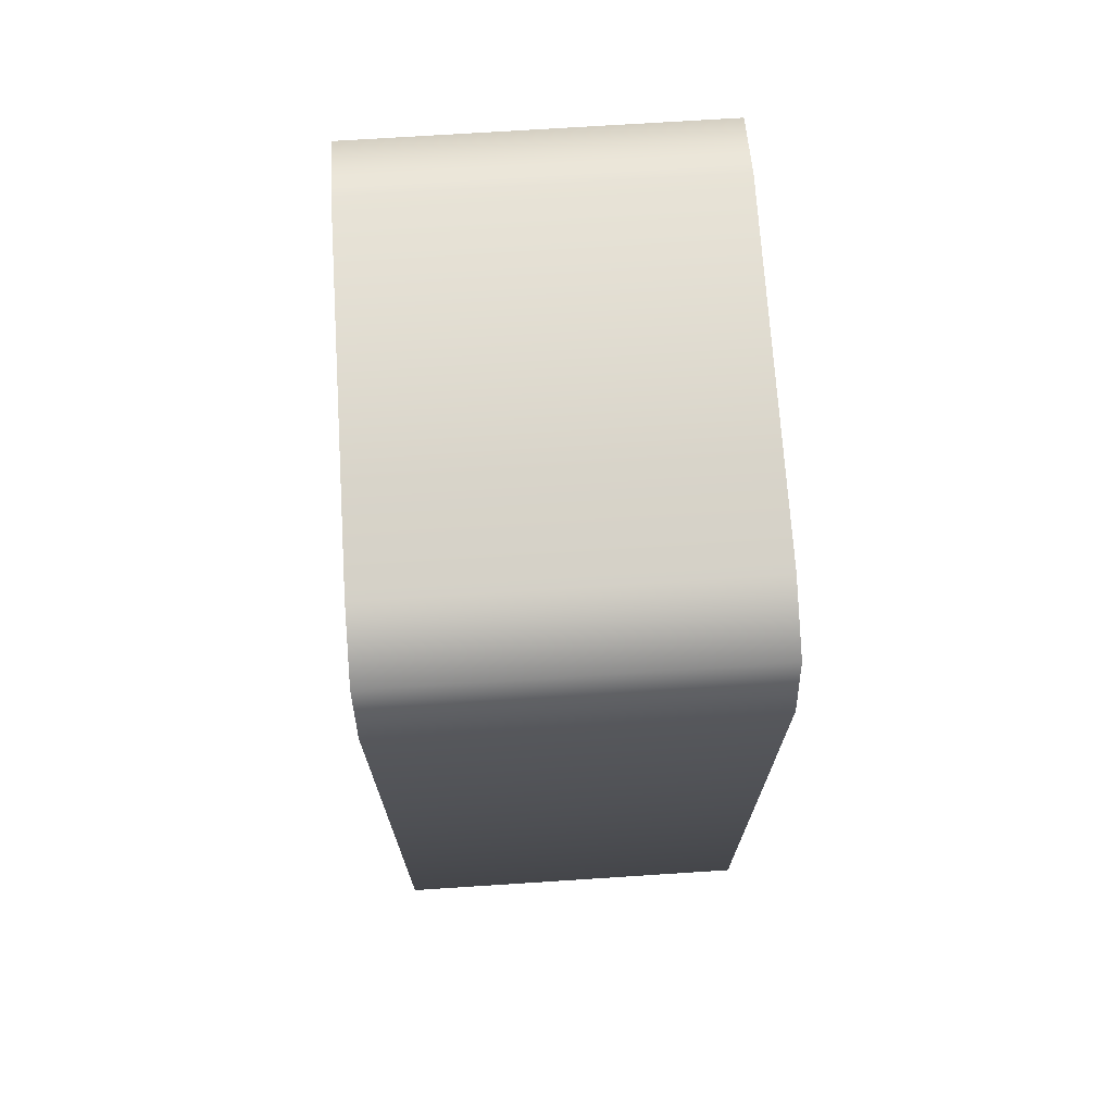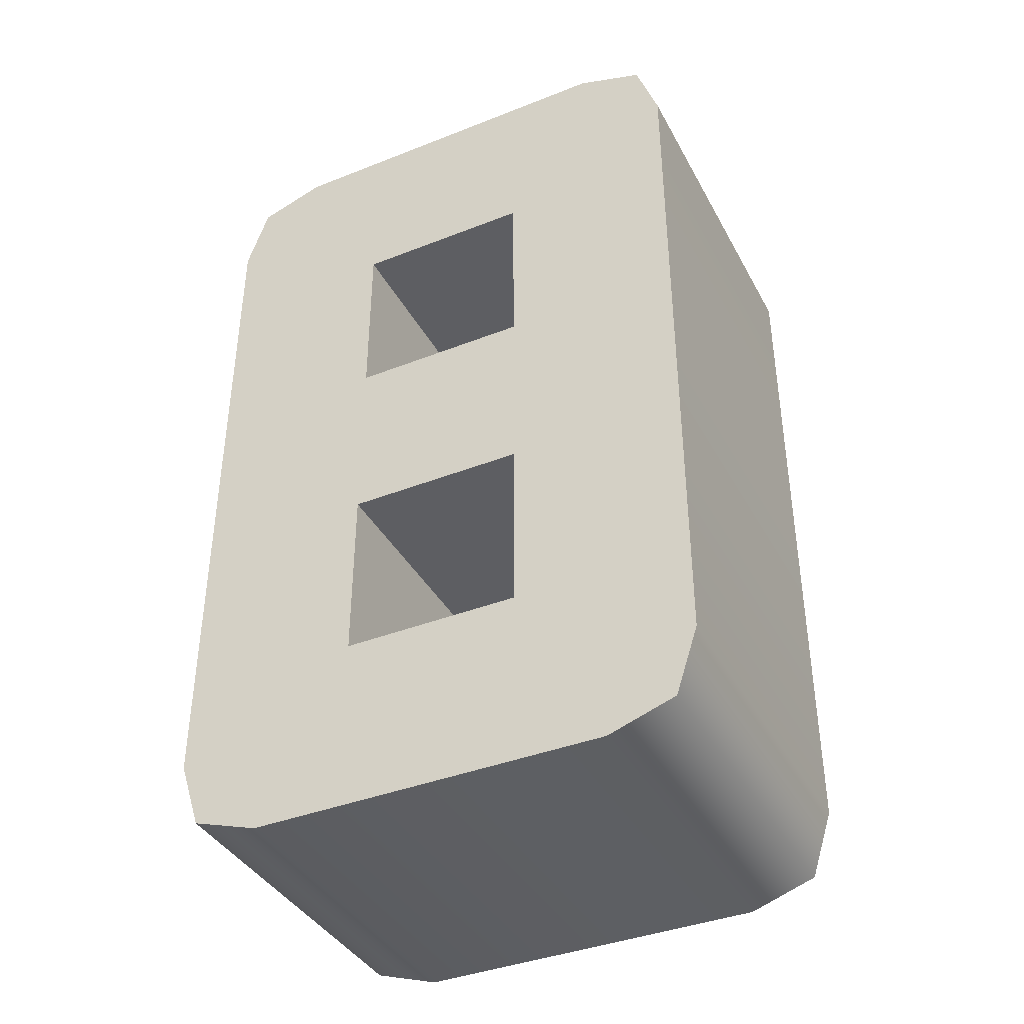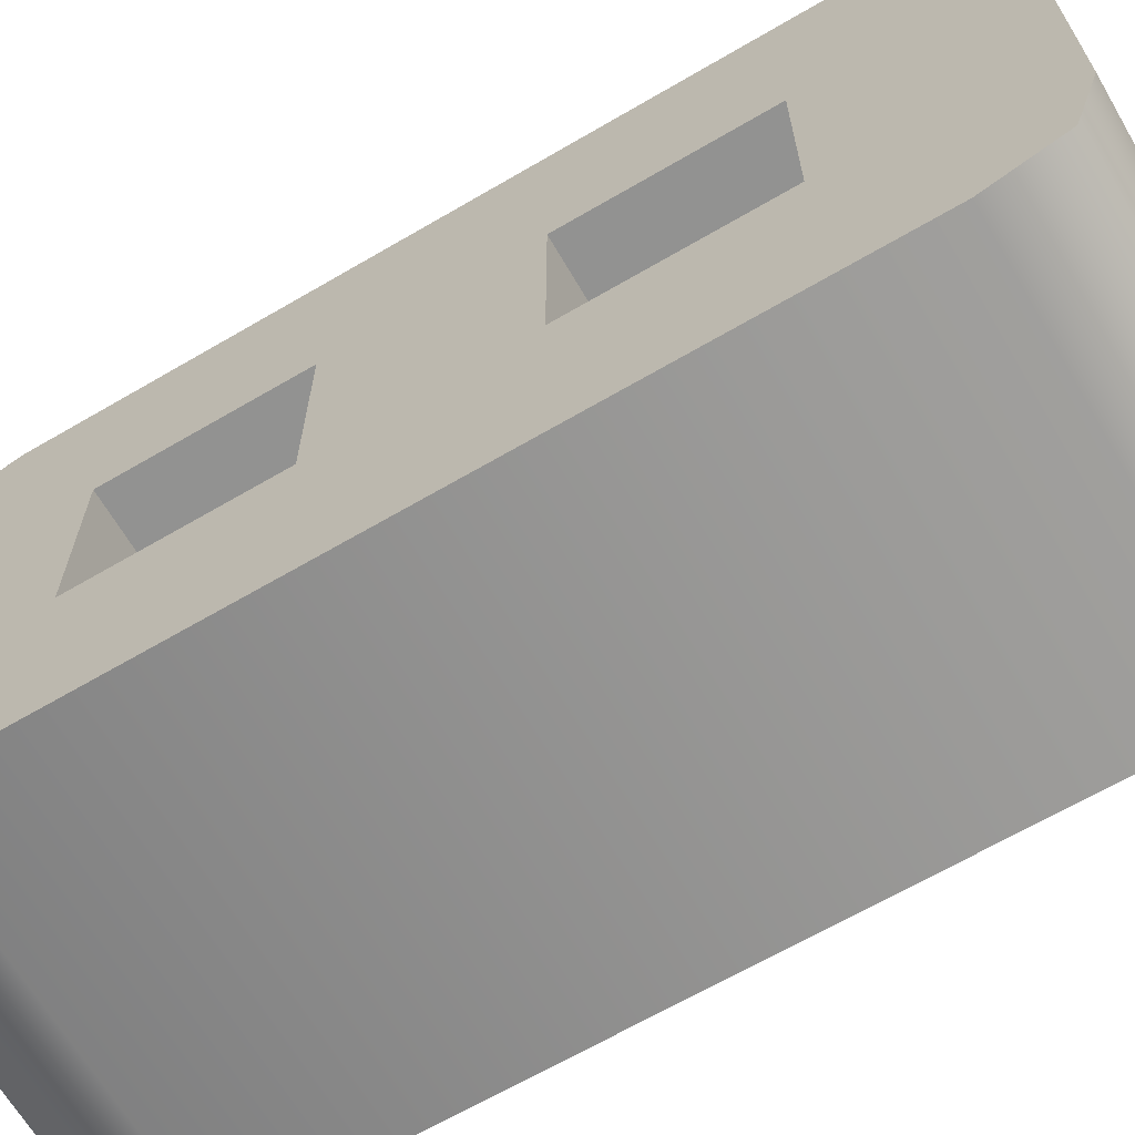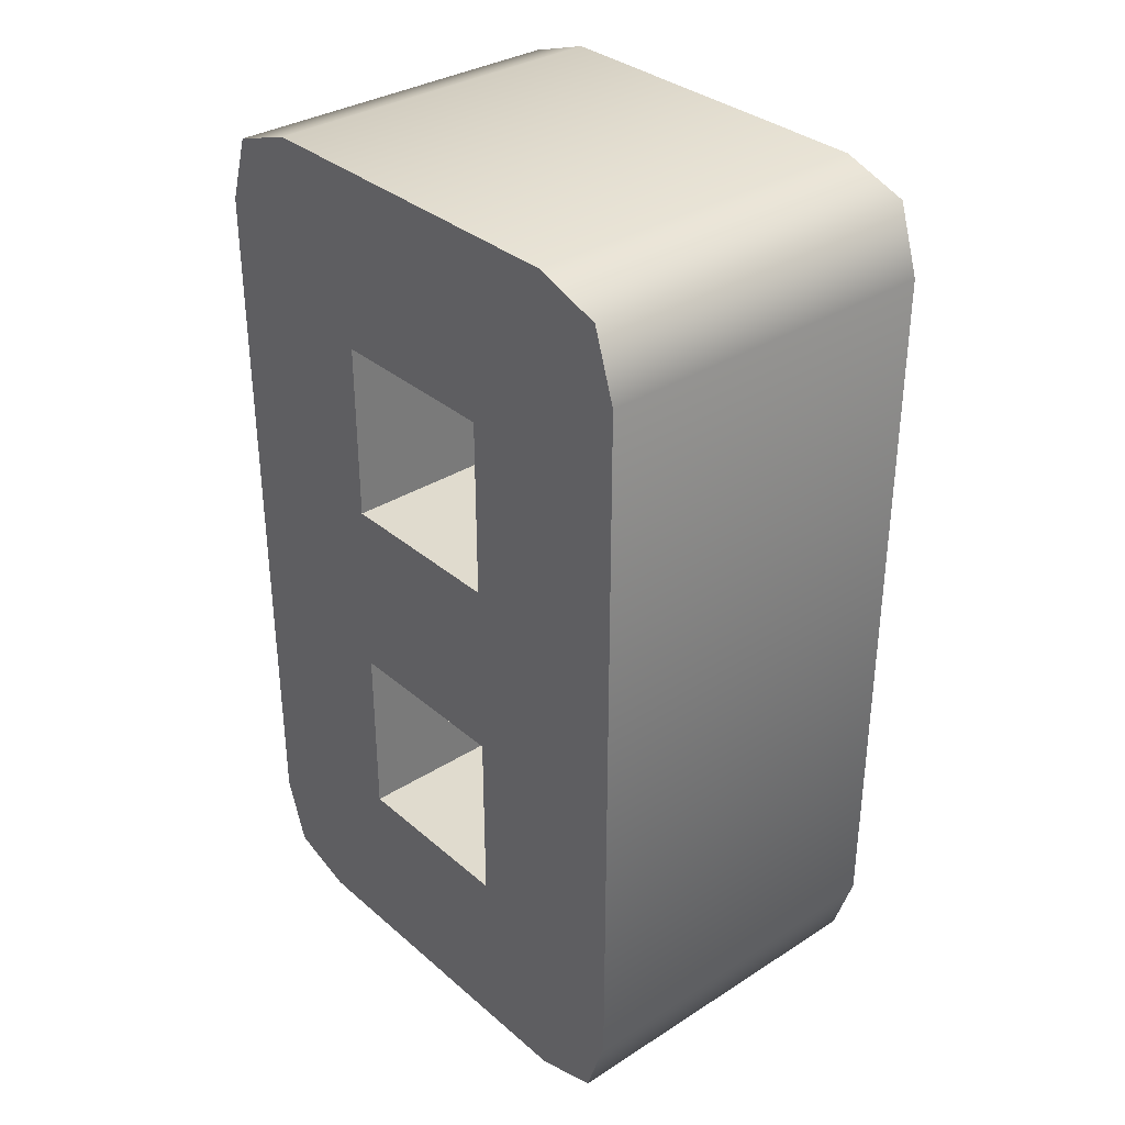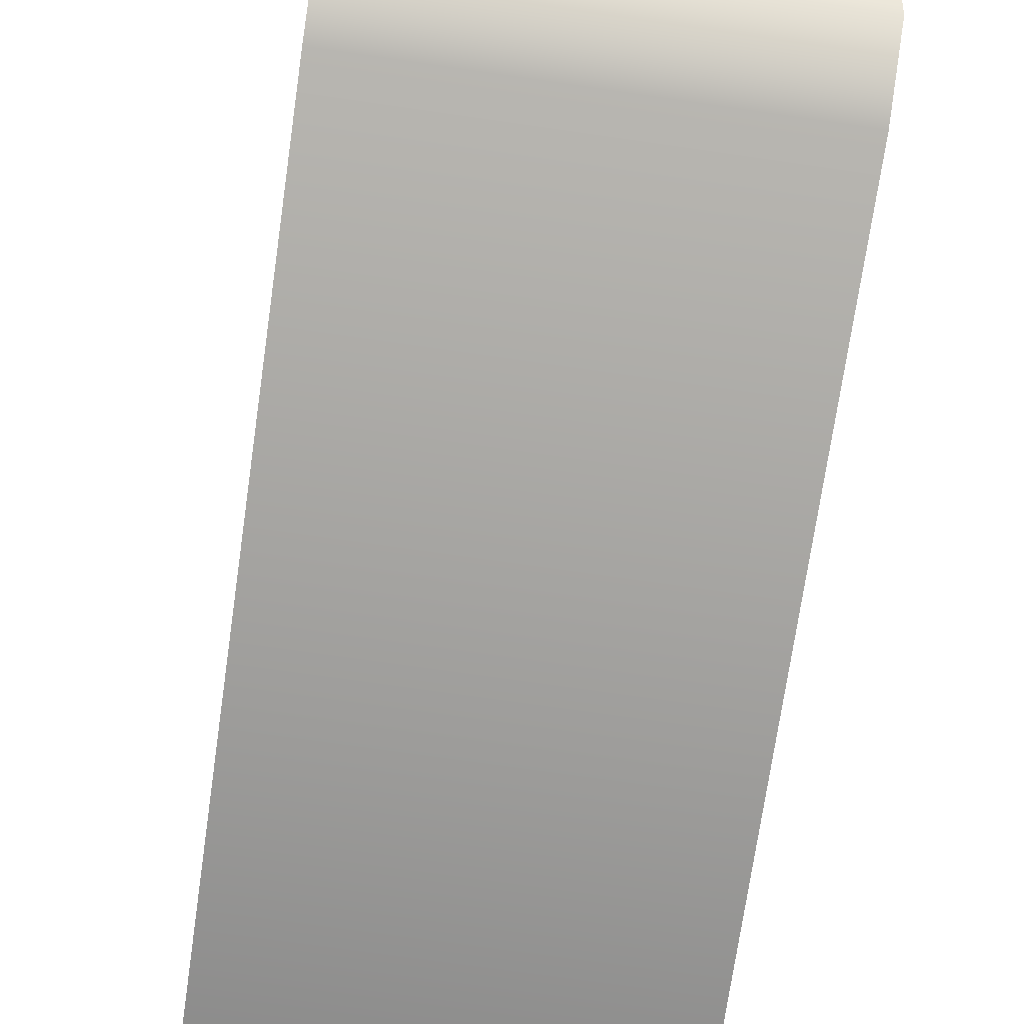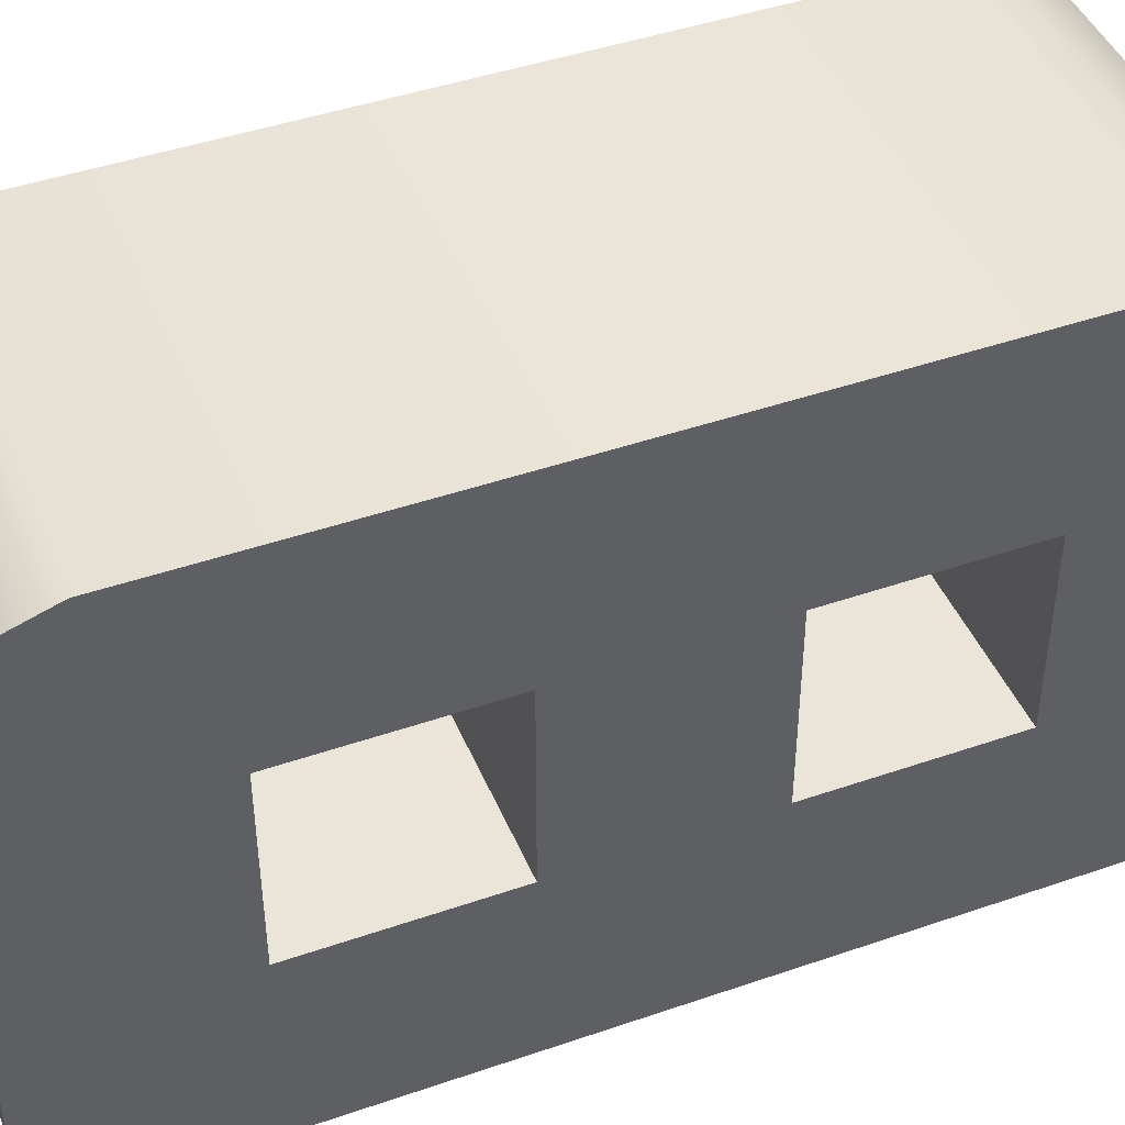
<metadata>
{"format":"obj","ext":"obj","renderer":"f3d","projection":"perspective","resolution":1024,"background":"white","views":[{"elev":71.1,"azim":176.3,"up":"+Y"},{"elev":-39.4,"azim":116.1,"up":"+Y"},{"elev":-66.3,"azim":-59.6,"up":"+Z"},{"elev":33.6,"azim":139.2,"up":"+Y"},{"elev":-72.2,"azim":-8.2,"up":"+Z"},{"elev":44.6,"azim":-111.9,"up":"+Z"}]}
</metadata>
<code>
g number-8
v -0.1 0.05 -0.15 1 1 1
v 0.1 0.05 -0.15 1 1 1
v -0.1 0.45 -0.15 1 1 1
v 0.1 0.45 -0.15 1 1 1
v 0.1 0.5 -0.1 1 1 1
v 0.1 0.5 0.1 1 1 1
v -0.1 0.5 -0.1 1 1 1
v -0.1 0.5 0.1 1 1 1
v 0.1 0.4 0.05 1 1 1
v 0.1 0.4 -0.05 1 1 1
v -0.1 0.4 0.05 1 1 1
v -0.1 0.4 -0.05 1 1 1
v 0.1 0.0125 0.1375 1 1 1
v -0.1 0.0125 0.1375 1 1 1
v 0.1 0.05 0.15 1 1 1
v -0.1 0.05 0.15 1 1 1
v 0.1 0 0.1 1 1 1
v -0.1 0 0.1 1 1 1
v 0.1 1.004e-15 -0.1 1 1 1
v 0.1 0.0125 -0.1375 1 1 1
v -0.1 1.004e-15 -0.1 1 1 1
v -0.1 0.0125 -0.1375 1 1 1
v 0.1 0.2 0.05 1 1 1
v 0.1 0.2 -0.05 1 1 1
v -0.1 0.2 0.05 1 1 1
v -0.1 0.2 -0.05 1 1 1
v 0.1 0.1 -0.05 1 1 1
v -0.1 0.1 -0.05 1 1 1
v 0.1 0.1 0.05 1 1 1
v -0.1 0.1 0.05 1 1 1
v 0.1 0.3 -0.05 1 1 1
v -0.1 0.3 -0.05 1 1 1
v -0.1 0.4875 -0.1375 1 1 1
v 0.1 0.4875 -0.1375 1 1 1
v -0.1 0.3 0.05 1 1 1
v 0.1 0.3 0.05 1 1 1
v 0.1 0.45 0.15 1 1 1
v -0.1 0.45 0.15 1 1 1
v 0.1 0.4875 0.1375 1 1 1
v -0.1 0.4875 0.1375 1 1 1
f 3 2 1
f 2 3 4
f 7 6 5
f 6 7 8
f 11 10 9
f 10 11 12
f 15 14 13
f 14 15 16
f 14 17 13
f 17 14 18
f 21 20 19
f 20 21 22
f 18 19 17
f 19 18 21
f 1 20 22
f 20 1 2
f 25 24 23
f 24 25 26
f 24 28 27
f 28 24 26
f 28 29 27
f 29 28 30
f 10 32 31
f 32 10 12
f 33 4 3
f 4 33 34
f 33 5 34
f 5 33 7
f 25 29 30
f 29 25 23
f 11 36 35
f 36 11 9
f 32 36 31
f 36 32 35
f 39 38 37
f 38 39 40
f 37 16 15
f 16 37 38
f 8 39 6
f 39 8 40
f 4 20 2
f 20 4 34
f 20 34 19
f 19 34 5
f 19 5 27
f 19 27 17
f 27 5 10
f 6 10 5
f 10 6 9
f 27 10 31
f 9 6 36
f 27 31 24
f 36 24 31
f 24 36 23
f 36 6 23
f 23 6 29
f 17 27 29
f 17 29 6
f 17 6 39
f 17 39 13
f 13 39 37
f 13 37 15
f 22 3 1
f 3 22 33
f 33 22 21
f 33 21 7
f 7 21 28
f 28 21 18
f 12 7 28
f 7 12 8
f 28 18 30
f 26 12 28
f 30 18 25
f 26 32 12
f 32 26 25
f 32 25 35
f 25 18 35
f 35 18 11
f 8 12 11
f 8 11 18
f 8 18 14
f 8 14 40
f 40 14 16
f 40 16 38
g number-8
f 3 2 1
f 2 3 4
f 7 6 5
f 6 7 8
f 11 10 9
f 10 11 12
f 15 14 13
f 14 15 16
f 14 17 13
f 17 14 18
f 21 20 19
f 20 21 22
f 18 19 17
f 19 18 21
f 1 20 22
f 20 1 2
f 25 24 23
f 24 25 26
f 24 28 27
f 28 24 26
f 28 29 27
f 29 28 30
f 10 32 31
f 32 10 12
f 33 4 3
f 4 33 34
f 33 5 34
f 5 33 7
f 25 29 30
f 29 25 23
f 11 36 35
f 36 11 9
f 32 36 31
f 36 32 35
f 39 38 37
f 38 39 40
f 37 16 15
f 16 37 38
f 8 39 6
f 39 8 40
f 4 20 2
f 20 4 34
f 20 34 19
f 19 34 5
f 19 5 27
f 19 27 17
f 27 5 10
f 6 10 5
f 10 6 9
f 27 10 31
f 9 6 36
f 27 31 24
f 36 24 31
f 24 36 23
f 36 6 23
f 23 6 29
f 17 27 29
f 17 29 6
f 17 6 39
f 17 39 13
f 13 39 37
f 13 37 15
f 22 3 1
f 3 22 33
f 33 22 21
f 33 21 7
f 7 21 28
f 28 21 18
f 12 7 28
f 7 12 8
f 28 18 30
f 26 12 28
f 30 18 25
f 26 32 12
f 32 26 25
f 32 25 35
f 25 18 35
f 35 18 11
f 8 12 11
f 8 11 18
f 8 18 14
f 8 14 40
f 40 14 16
f 40 16 38

</code>
